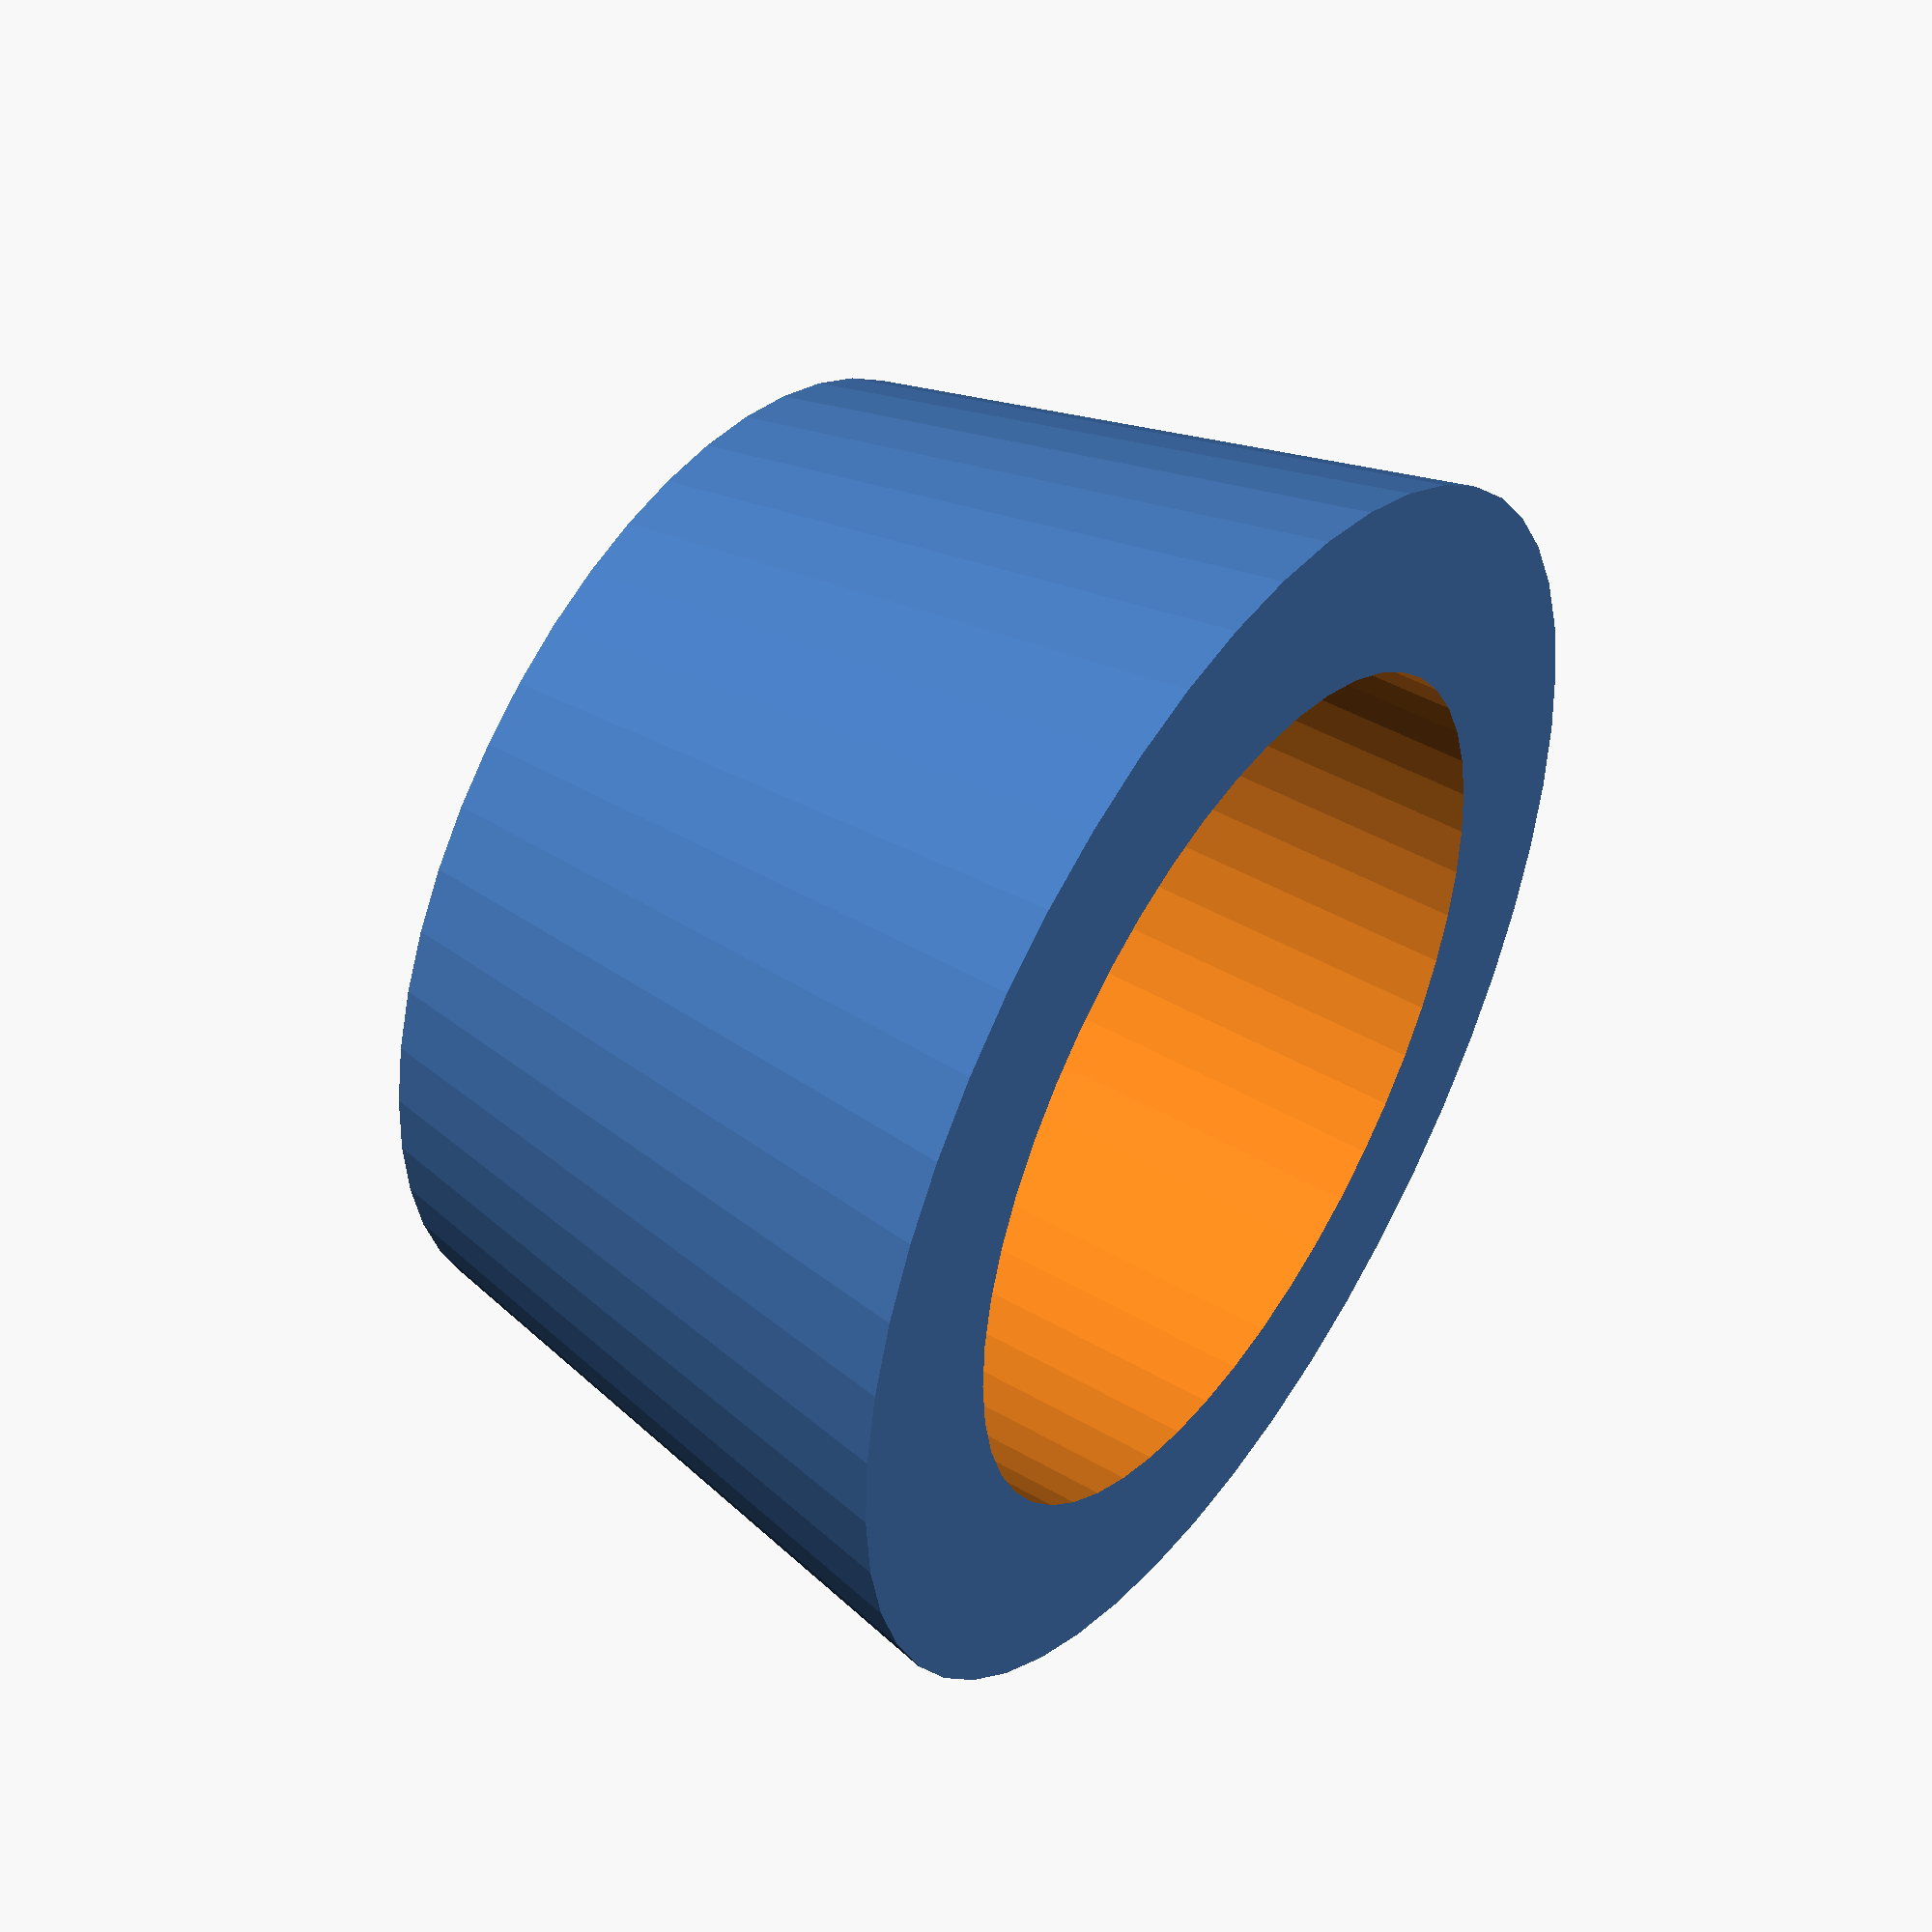
<openscad>
entraxe = 88;
thickness = 1;
plate = 33;



difference() {
	cylinder(h=5, r1 = 5, r2= 4, $fn=50);
	translate([0,0,-thickness])
		cylinder(h=5+2*thickness, r = 3.5, $fn=50);
}


</openscad>
<views>
elev=314.9 azim=151.7 roll=123.9 proj=p view=solid
</views>
